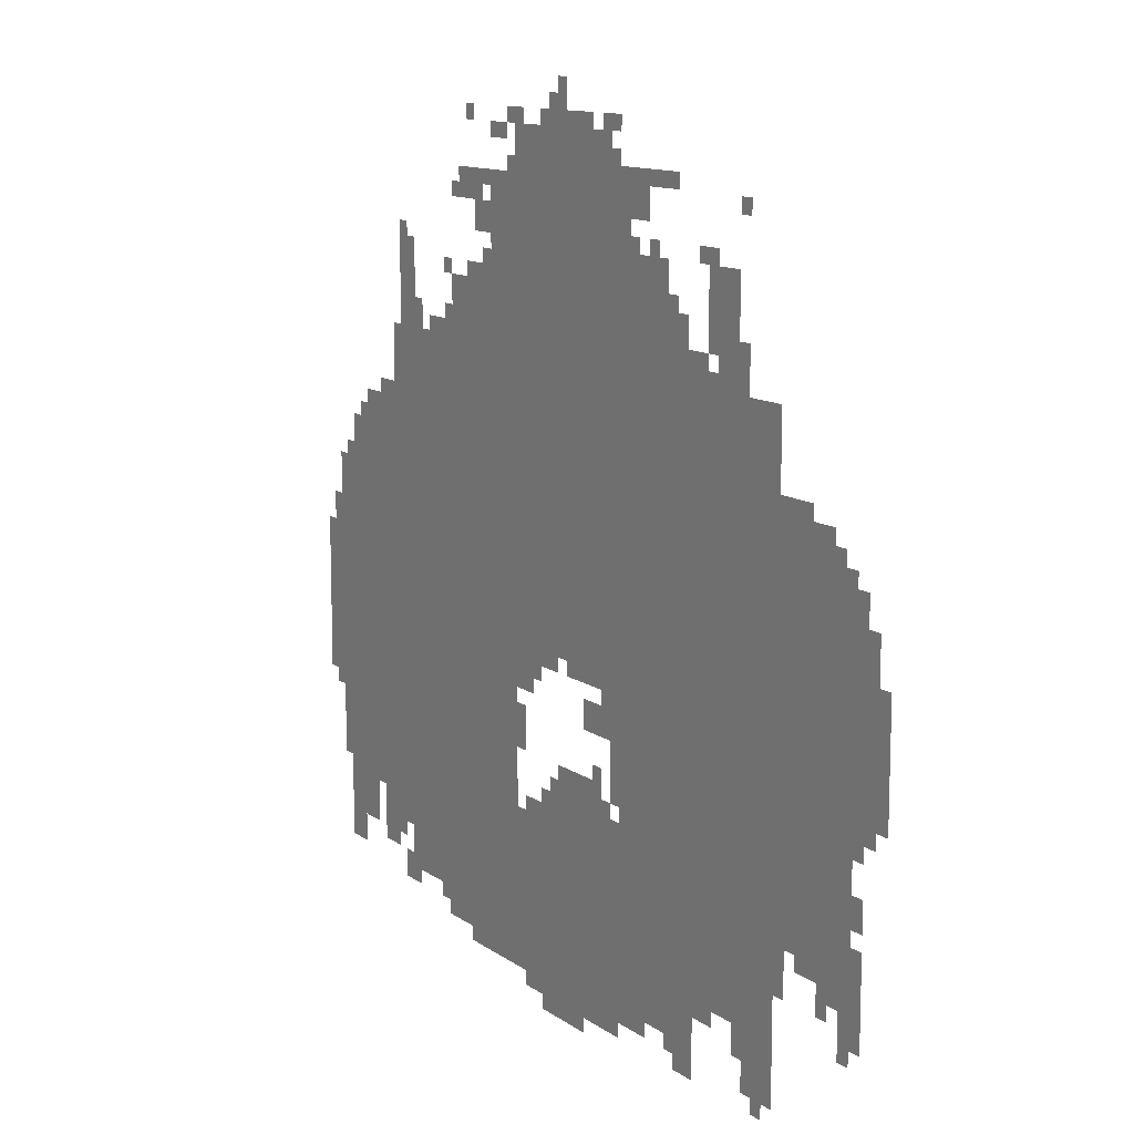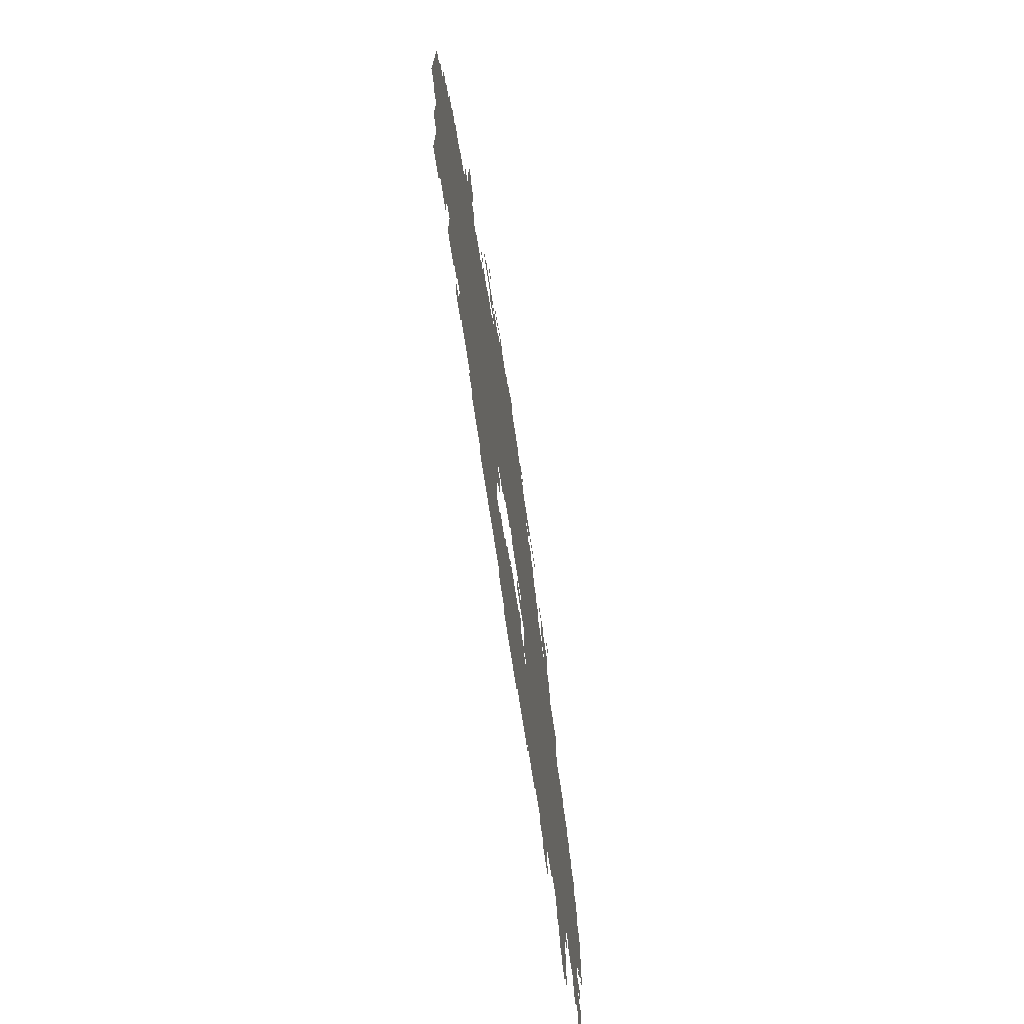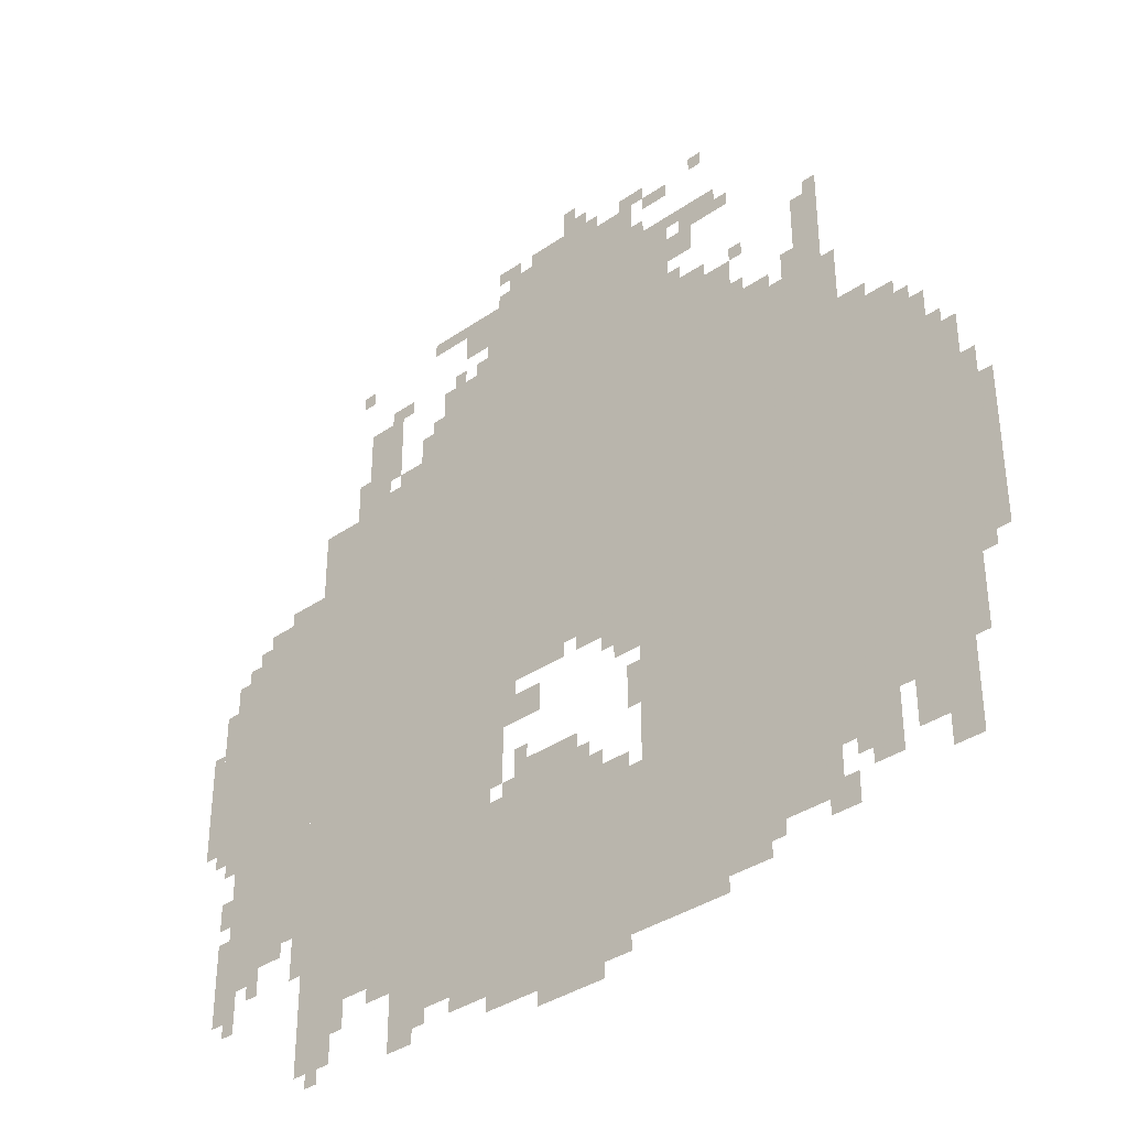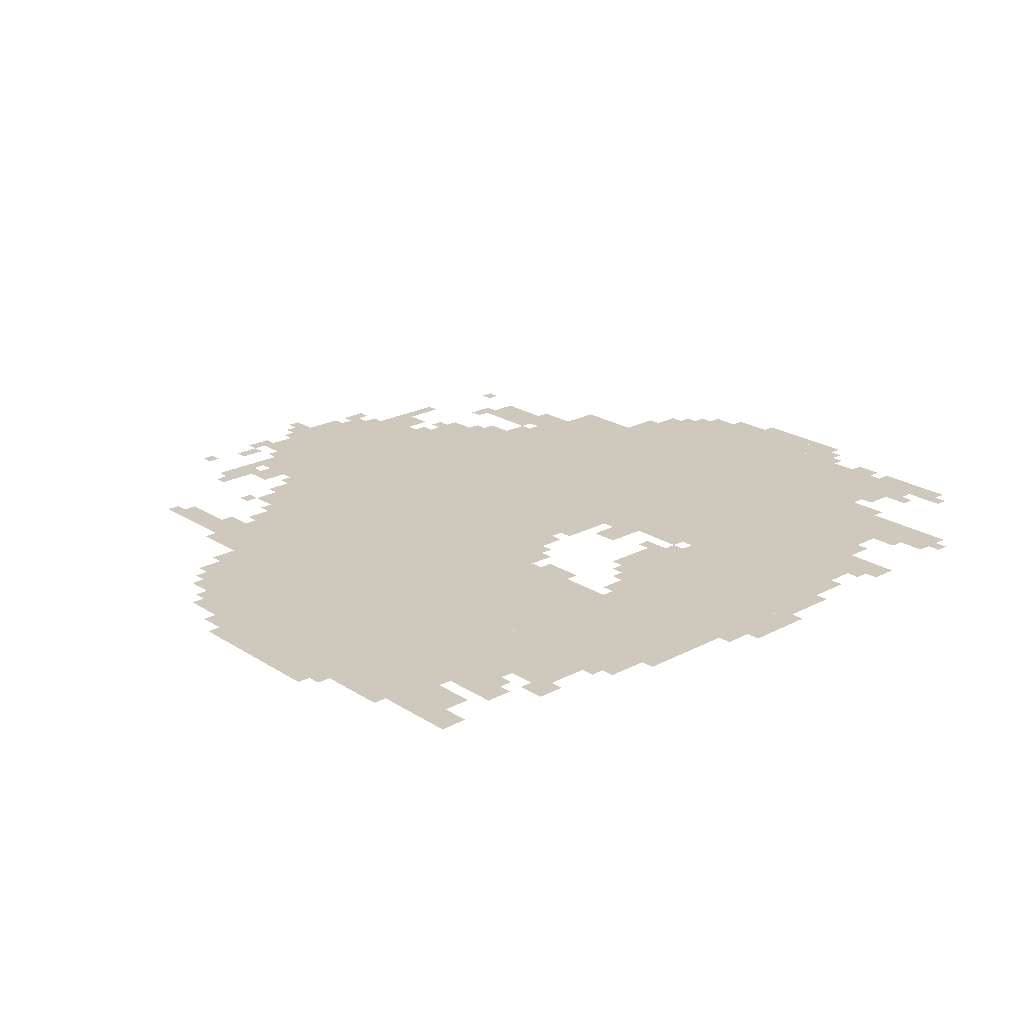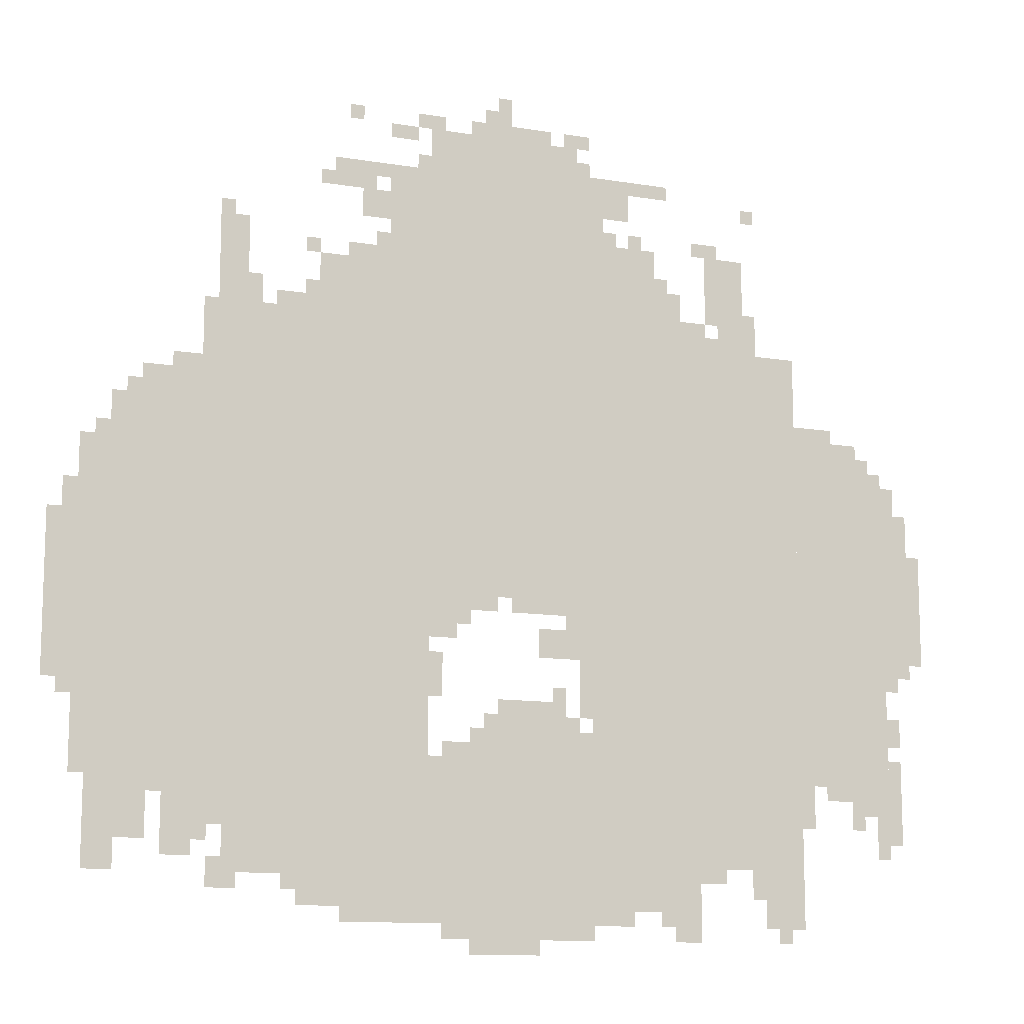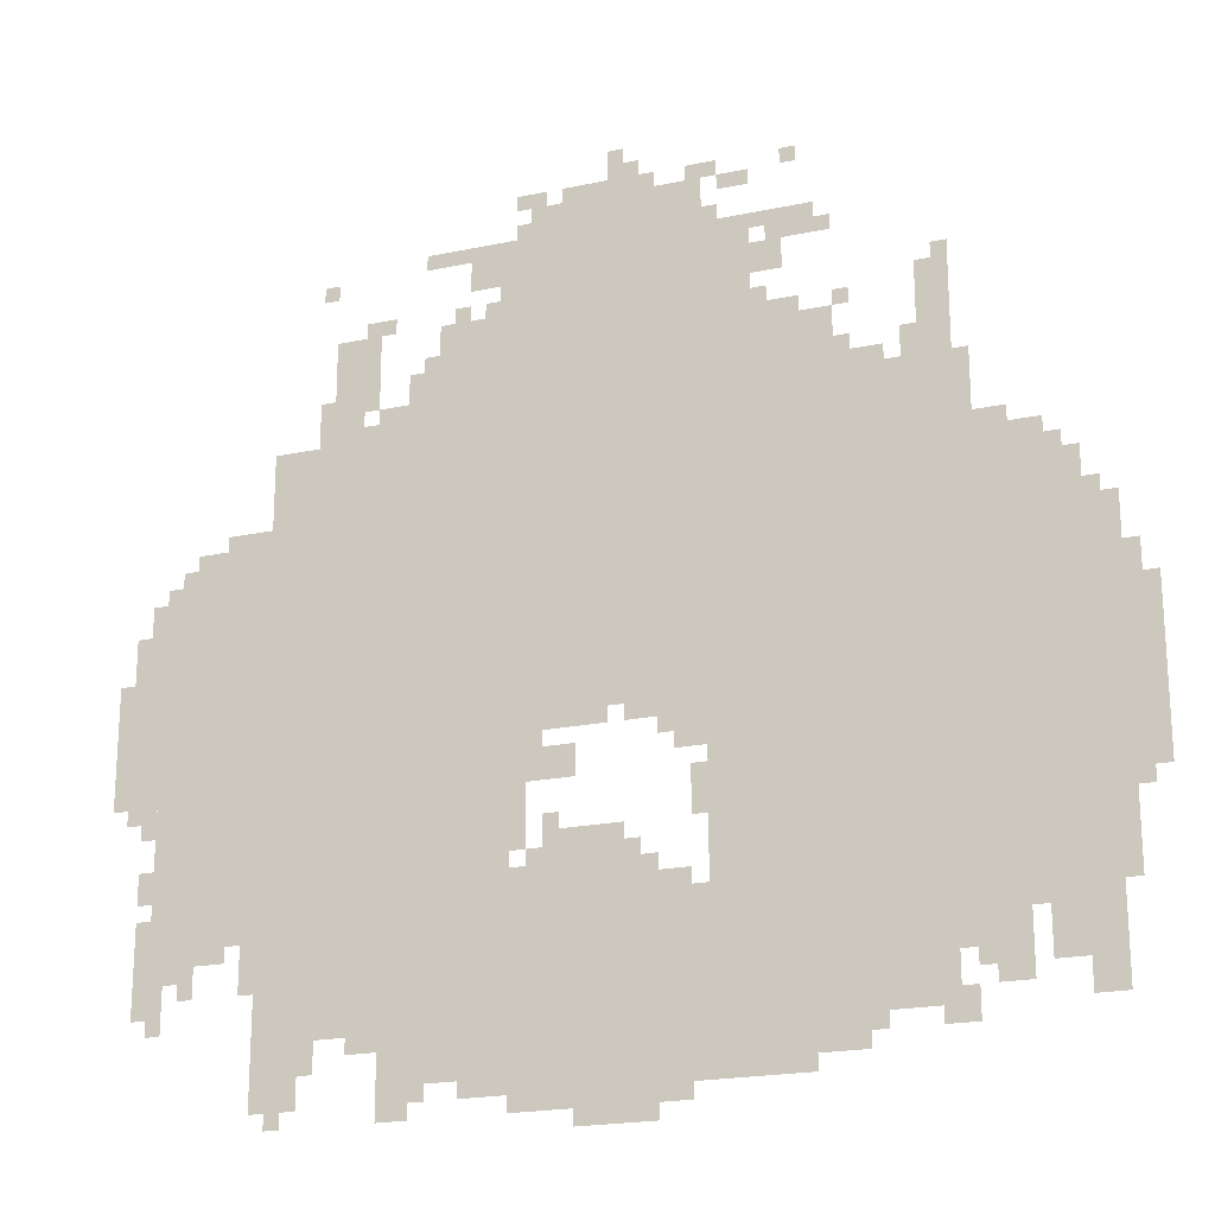
<metadata>
{"format":"obj","ext":"obj","renderer":"f3d","projection":"perspective","resolution":1024,"background":"white","views":[{"elev":12.0,"azim":57.8,"up":"+Y"},{"elev":-73.5,"azim":-81.3,"up":"+Y"},{"elev":-36.6,"azim":-138.2,"up":"+Y"},{"elev":22.4,"azim":-42.3,"up":"+Z"},{"elev":-12.0,"azim":-21.6,"up":"+Y"},{"elev":-20.7,"azim":-159.1,"up":"+Y"}]}
</metadata>
<code>
g fulandeer-mesh
v -1024 847 0
v -1024 1455 0
v -1728 1455 0
v -1728 847 0
v -320 847 0
v -320 1455 0
v -1024 1455 0
v -1024 847 0
v -800 1455 0
v -800 1807 0
v -1312 1807 0
v -1312 1455 0
v -1088 239 0
v -1088 495 0
v -1664 495 0
v -1664 239 0
v -512 239 0
v -512 495 0
v -1088 495 0
v -1088 239 0
v -1600 495 0
v -1600 847 0
v -1984 847 0
v -1984 495 0
v -1216 495 0
v -1216 847 0
v -1600 847 0
v -1600 495 0
v -512 495 0
v -512 847 0
v -832 847 0
v -832 495 0
v -96 815 0
v -96 1199 0
v -320 1199 0
v -320 815 0
v -96 463 0
v -96 815 0
v -320 815 0
v -320 463 0
v -1728 847 0
v -1728 1231 0
v -1920 1231 0
v -1920 847 0
v -320 559 0
v -320 847 0
v -512 847 0
v -512 559 0
v -320 271 0
v -320 559 0
v -512 559 0
v -512 271 0
v -736 143 0
v -736 239 0
v -1088 239 0
v -1088 143 0
v -1088 143 0
v -1088 239 0
v -1408 239 0
v -1408 143 0
v -672 1455 0
v -672 1679 0
v -800 1679 0
v -800 1455 0
v -1824 303 0
v -1824 495 0
v -1952 495 0
v -1952 303 0
v -864 495 0
v -864 591 0
v -1088 591 0
v -1088 495 0
v -1312 1455 0
v -1312 1583 0
v -1472 1583 0
v -1472 1455 0
v -1664 335 0
v -1664 495 0
v -1792 495 0
v -1792 335 0
v -864 1807 0
v -864 1903 0
v -1056 1903 0
v -1056 1807 0
v -1056 1807 0
v -1056 1903 0
v -1216 1903 0
v -1216 1807 0
v -448 1519 0
v -448 1679 0
v -544 1679 0
v -544 1519 0
v -32 719 0
v -32 911 0
v -96 911 0
v -96 719 0
v -320 143 0
v -320 271 0
v -416 271 0
v -416 143 0
v -1984 783 0
v -1984 975 0
v -2047 975 0
v -2047 783 0
v -32 911 0
v -32 1103 0
v -96 1103 0
v -96 911 0
v -1984 623 0
v -1984 783 0
v -2047 783 0
v -2047 623 0
v -1920 975 0
v -1920 1135 0
v -1984 1135 0
v -1984 975 0
v -1728 1231 0
v -1728 1295 0
v -1856 1295 0
v -1856 1231 0
v -64 335 0
v -64 463 0
v -128 463 0
v -128 335 0
v -1920 847 0
v -1920 975 0
v -1984 975 0
v -1984 847 0
v -608 1455 0
v -608 1583 0
v -672 1583 0
v -672 1455 0
v -1120 783 0
v -1120 847 0
v -1216 847 0
v -1216 783 0
v -1344 1743 0
v -1344 1807 0
v -1440 1807 0
v -1440 1743 0
v -864 719 0
v -864 783 0
v -960 783 0
v -960 719 0
v -1408 175 0
v -1408 239 0
v -1504 239 0
v -1504 175 0
v -160 1199 0
v -160 1263 0
v -256 1263 0
v -256 1199 0
v -1632 1455 0
v -1632 1551 0
v -1696 1551 0
v -1696 1455 0
v -832 111 0
v -832 143 0
v -1024 143 0
v -1024 111 0
v -1632 1551 0
v -1632 1647 0
v -1696 1647 0
v -1696 1551 0
v -576 175 0
v -576 239 0
v -672 239 0
v -672 175 0
v -416 1455 0
v -416 1519 0
v -512 1519 0
v -512 1455 0
v -1024 111 0
v -1024 143 0
v -1184 143 0
v -1184 111 0
v -576 111 0
v -576 175 0
v -640 175 0
v -640 111 0
v -736 1743 0
v -736 1807 0
v -800 1807 0
v -800 1743 0
v -1728 271 0
v -1728 335 0
v -1792 335 0
v -1792 271 0
v -1888 239 0
v -1888 303 0
v -1952 303 0
v -1952 239 0
v -128 399 0
v -128 463 0
v -192 463 0
v -192 399 0
v -1312 1679 0
v -1312 1743 0
v -1376 1743 0
v -1376 1679 0
v -544 1455 0
v -544 1519 0
v -608 1519 0
v -608 1455 0
v -832 719 0
v -832 847 0
v -864 847 0
v -864 719 0
v 0 751 0
v 0 879 0
v -32 879 0
v -32 751 0
v -640 1807 0
v -640 1839 0
v -768 1839 0
v -768 1807 0
v -832 591 0
v -832 719 0
v -864 719 0
v -864 591 0
v -256 1199 0
v -256 1263 0
v -320 1263 0
v -320 1199 0
v -672 175 0
v -672 239 0
v -736 239 0
v -736 175 0
v 0 879 0
v 0 1007 0
v -32 1007 0
v -32 879 0
v -1024 1903 0
v -1024 1935 0
v -1120 1935 0
v -1120 1903 0
v -896 591 0
v -896 623 0
v -992 623 0
v -992 591 0
v -928 1903 0
v -928 1935 0
v -1024 1935 0
v -1024 1903 0
v -864 815 0
v -864 847 0
v -960 847 0
v -960 815 0
v -768 1807 0
v -768 1839 0
v -864 1839 0
v -864 1807 0
v -960 79 0
v -960 111 0
v -1056 111 0
v -1056 79 0
v -1600 1455 0
v -1600 1519 0
v -1632 1519 0
v -1632 1455 0
v -1728 1295 0
v -1728 1327 0
v -1792 1327 0
v -1792 1295 0
v -1984 975 0
v -1984 1039 0
v -2016 1039 0
v -2016 975 0
v -64 1103 0
v -64 1167 0
v -96 1167 0
v -96 1103 0
v -1248 1871 0
v -1248 1903 0
v -1312 1903 0
v -1312 1871 0
v -1184 1903 0
v -1184 1935 0
v -1248 1935 0
v -1248 1903 0
v -512 1679 0
v -512 1711 0
v -576 1711 0
v -576 1679 0
v -832 1903 0
v -832 1935 0
v -896 1935 0
v -896 1903 0
v -1056 815 0
v -1056 847 0
v -1120 847 0
v -1120 815 0
v -1664 207 0
v -1664 271 0
v -1696 271 0
v -1696 207 0
v -1952 431 0
v -1952 495 0
v -1984 495 0
v -1984 431 0
v -192 431 0
v -192 463 0
v -256 463 0
v -256 431 0
v -416 207 0
v -416 271 0
v -448 271 0
v -448 207 0
v -64 559 0
v -64 623 0
v -96 623 0
v -96 559 0
v -1152 751 0
v -1152 783 0
v -1216 783 0
v -1216 751 0
v -64 463 0
v -64 527 0
v -96 527 0
v -96 463 0
v -832 495 0
v -832 559 0
v -864 559 0
v -864 495 0
v -1024 1935 0
v -1024 1999 0
v -1056 1999 0
v -1056 1935 0
v -1472 1455 0
v -1472 1487 0
v -1536 1487 0
v -1536 1455 0
v -224 1263 0
v -224 1295 0
v -288 1295 0
v -288 1263 0
v -1184 655 0
v -1184 719 0
v -1216 719 0
v -1216 655 0
v -960 815 0
v -960 847 0
v -1024 847 0
v -1024 815 0
v -992 591 0
v -992 623 0
v -1056 623 0
v -1056 591 0
v -1312 1583 0
v -1312 1615 0
v -1376 1615 0
v -1376 1583 0
v -288 399 0
v -288 463 0
v -320 463 0
v -320 399 0
v -1792 431 0
v -1792 495 0
v -1824 495 0
v -1824 431 0
v -1056 79 0
v -1056 111 0
v -1120 111 0
v -1120 79 0
v -1088 495 0
v -1088 527 0
v -1152 527 0
v -1152 495 0
v -1920 1135 0
v -1920 1167 0
v -1952 1167 0
v -1952 1135 0
v -864 783 0
v -864 815 0
v -896 815 0
v -896 783 0
v -64 687 0
v -64 719 0
v -96 719 0
v -96 687 0
v -1472 1583 0
v -1472 1615 0
v -1504 1615 0
v -1504 1583 0
v -512 1455 0
v -512 1487 0
v -544 1487 0
v -544 1455 0
v -1472 1487 0
v -1472 1519 0
v -1504 1519 0
v -1504 1487 0
v -416 1519 0
v -416 1551 0
v -448 1551 0
v -448 1519 0
v -128 1199 0
v -128 1231 0
v -160 1231 0
v -160 1199 0
v -1856 1231 0
v -1856 1263 0
v -1888 1263 0
v -1888 1231 0
v -896 623 0
v -896 655 0
v -928 655 0
v -928 623 0
v -1504 207 0
v -1504 239 0
v -1536 239 0
v -1536 207 0
v -1696 303 0
v -1696 335 0
v -1728 335 0
v -1728 303 0
v -640 143 0
v -640 175 0
v -672 175 0
v -672 143 0
v -1632 207 0
v -1632 239 0
v -1664 239 0
v -1664 207 0
v -96 303 0
v -96 335 0
v -128 335 0
v -128 303 0
v -1088 527 0
v -1088 559 0
v -1120 559 0
v -1120 527 0
v -1984 591 0
v -1984 623 0
v -2016 623 0
v -2016 591 0
v -160 367 0
v -160 399 0
v -192 399 0
v -192 367 0
v -352 111 0
v -352 143 0
v -384 143 0
v -384 111 0
v -1376 1583 0
v -1376 1615 0
v -1408 1615 0
v -1408 1583 0
v -1536 1455 0
v -1536 1487 0
v -1568 1487 0
v -1568 1455 0
v -1376 1903 0
v -1376 1935 0
v -1408 1935 0
v -1408 1903 0
v -1056 1935 0
v -1056 1967 0
v -1088 1967 0
v -1088 1935 0
v -288 1263 0
v -288 1295 0
v -320 1295 0
v -320 1263 0
v -1792 399 0
v -1792 431 0
v -1824 431 0
v -1824 399 0
v -288 367 0
v -288 399 0
v -320 399 0
v -320 367 0
v -1184 623 0
v -1184 655 0
v -1216 655 0
v -1216 623 0
v -1152 495 0
v -1152 527 0
v -1184 527 0
v -1184 495 0
v -832 1839 0
v -832 1871 0
v -864 1871 0
v -864 1839 0
v -1664 1647 0
v -1664 1679 0
v -1696 1679 0
v -1696 1647 0
v -768 1679 0
v -768 1711 0
v -800 1711 0
v -800 1679 0
v -640 1583 0
v -640 1615 0
v -672 1615 0
v -672 1583 0
v -1312 1615 0
v -1312 1647 0
v -1344 1647 0
v -1344 1615 0
v -704 1679 0
v -704 1711 0
v -736 1711 0
v -736 1679 0
v -416 1775 0
v -416 1807 0
v -448 1807 0
v -448 1775 0
v -1216 1807 0
v -1216 1839 0
v -1248 1839 0
v -1248 1807 0
v -1440 1743 0
v -1440 1775 0
v -1472 1775 0
v -1472 1743 0
v -1312 1775 0
v -1312 1807 0
v -1344 1807 0
v -1344 1775 0
g fulandeer-mesh_0
f 3 2 1
f 1 4 3
f 7 6 5
f 5 8 7
f 11 10 9
f 9 12 11
f 15 14 13
f 13 16 15
f 19 18 17
f 17 20 19
f 23 22 21
f 21 24 23
f 27 26 25
f 25 28 27
f 31 30 29
f 29 32 31
f 35 34 33
f 33 36 35
f 39 38 37
f 37 40 39
f 43 42 41
f 41 44 43
f 47 46 45
f 45 48 47
f 51 50 49
f 49 52 51
f 55 54 53
f 53 56 55
f 59 58 57
f 57 60 59
f 63 62 61
f 61 64 63
f 67 66 65
f 65 68 67
f 71 70 69
f 69 72 71
f 75 74 73
f 73 76 75
f 79 78 77
f 77 80 79
f 83 82 81
f 81 84 83
f 87 86 85
f 85 88 87
f 91 90 89
f 89 92 91
f 95 94 93
f 93 96 95
f 99 98 97
f 97 100 99
f 103 102 101
f 101 104 103
f 107 106 105
f 105 108 107
f 111 110 109
f 109 112 111
f 115 114 113
f 113 116 115
f 119 118 117
f 117 120 119
f 123 122 121
f 121 124 123
f 127 126 125
f 125 128 127
f 131 130 129
f 129 132 131
f 135 134 133
f 133 136 135
f 139 138 137
f 137 140 139
f 143 142 141
f 141 144 143
f 147 146 145
f 145 148 147
f 151 150 149
f 149 152 151
f 155 154 153
f 153 156 155
f 159 158 157
f 157 160 159
f 163 162 161
f 161 164 163
f 167 166 165
f 165 168 167
f 171 170 169
f 169 172 171
f 175 174 173
f 173 176 175
f 179 178 177
f 177 180 179
f 183 182 181
f 181 184 183
f 187 186 185
f 185 188 187
f 191 190 189
f 189 192 191
f 195 194 193
f 193 196 195
f 199 198 197
f 197 200 199
f 203 202 201
f 201 204 203
f 207 206 205
f 205 208 207
f 211 210 209
f 209 212 211
f 215 214 213
f 213 216 215
f 219 218 217
f 217 220 219
f 223 222 221
f 221 224 223
f 227 226 225
f 225 228 227
f 231 230 229
f 229 232 231
f 235 234 233
f 233 236 235
f 239 238 237
f 237 240 239
f 243 242 241
f 241 244 243
f 247 246 245
f 245 248 247
f 251 250 249
f 249 252 251
f 255 254 253
f 253 256 255
f 259 258 257
f 257 260 259
f 263 262 261
f 261 264 263
f 267 266 265
f 265 268 267
f 271 270 269
f 269 272 271
f 275 274 273
f 273 276 275
f 279 278 277
f 277 280 279
f 283 282 281
f 281 284 283
f 287 286 285
f 285 288 287
f 291 290 289
f 289 292 291
f 295 294 293
f 293 296 295
f 299 298 297
f 297 300 299
f 303 302 301
f 301 304 303
f 307 306 305
f 305 308 307
f 311 310 309
f 309 312 311
f 315 314 313
f 313 316 315
f 319 318 317
f 317 320 319
f 323 322 321
f 321 324 323
f 327 326 325
f 325 328 327
f 331 330 329
f 329 332 331
f 335 334 333
f 333 336 335
f 339 338 337
f 337 340 339
f 343 342 341
f 341 344 343
f 347 346 345
f 345 348 347
f 351 350 349
f 349 352 351
f 355 354 353
f 353 356 355
f 359 358 357
f 357 360 359
f 363 362 361
f 361 364 363
f 367 366 365
f 365 368 367
f 371 370 369
f 369 372 371
f 375 374 373
f 373 376 375
f 379 378 377
f 377 380 379
f 383 382 381
f 381 384 383
f 387 386 385
f 385 388 387
f 391 390 389
f 389 392 391
f 395 394 393
f 393 396 395
f 399 398 397
f 397 400 399
f 403 402 401
f 401 404 403
f 407 406 405
f 405 408 407
f 411 410 409
f 409 412 411
f 415 414 413
f 413 416 415
f 419 418 417
f 417 420 419
f 423 422 421
f 421 424 423
f 427 426 425
f 425 428 427
f 431 430 429
f 429 432 431
f 435 434 433
f 433 436 435
f 439 438 437
f 437 440 439
f 443 442 441
f 441 444 443
f 447 446 445
f 445 448 447
f 451 450 449
f 449 452 451
f 455 454 453
f 453 456 455
f 459 458 457
f 457 460 459
f 463 462 461
f 461 464 463
f 467 466 465
f 465 468 467
f 471 470 469
f 469 472 471
f 475 474 473
f 473 476 475
f 479 478 477
f 477 480 479
f 483 482 481
f 481 484 483
f 487 486 485
f 485 488 487
f 491 490 489
f 489 492 491
f 495 494 493
f 493 496 495
f 499 498 497
f 497 500 499
f 503 502 501
f 501 504 503
f 507 506 505
f 505 508 507
f 511 510 509
f 509 512 511
f 515 514 513
f 513 516 515
f 519 518 517
f 517 520 519

</code>
